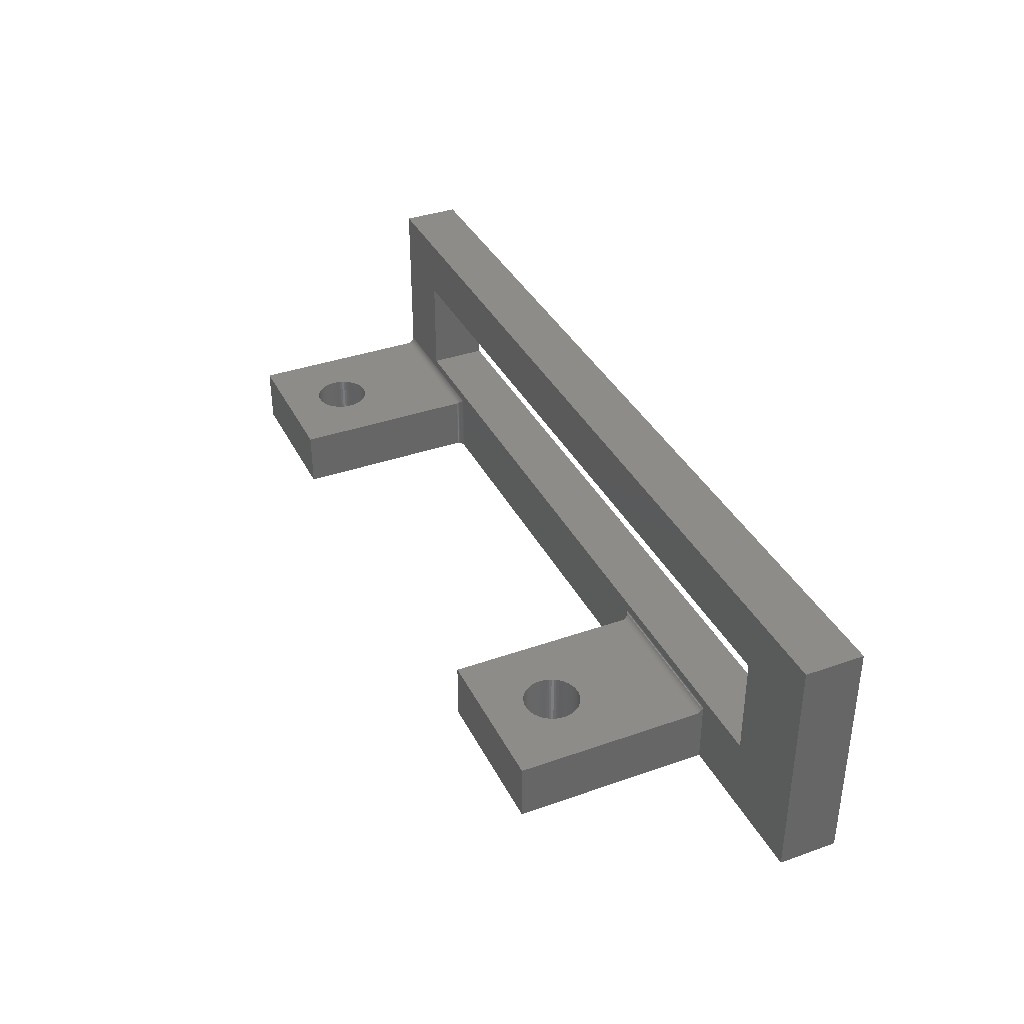
<metadata>
{"format":"stl","ext":"stl","renderer":"f3d","projection":"perspective","resolution":1024,"background":"white","views":[{"elev":36.9,"azim":-114.4,"up":"+Z"}]}
</metadata>
<code>
# stl→obj: 442 verts, 892 faces
v 43.29 56.73 14.1
v 43.29 53.73 14.1
v 90.29 56.73 14.1
v 90.29 53.73 14.1
v 90.29 53.73 2
v 43.29 53.73 2
v 51.29 56.73 2
v 43.29 56.73 2
v 87.31 64.26 2
v 87.22 64.34 2
v 90.29 66.73 2
v 54.67 64.54 2
v 54.56 64.49 2
v 51.29 66.73 2
v 59.31 56.99 2
v 59.32 56.96 2
v 59.34 56.93 2
v 59.36 56.9 2
v 59.38 56.87 2
v 59.4 56.85 2
v 59.43 56.82 2
v 59.46 56.8 2
v 59.49 56.78 2
v 85.26 64.26 2
v 85.17 64.16 2
v 82.29 66.73 2
v 82.25 56.96 2
v 82.26 56.99 2
v 82.27 57.03 2
v 82.28 57.06 2
v 87.54 63.96 2
v 87.47 64.06 2
v 87.4 64.16 2
v 86.03 64.66 2
v 85.91 64.63 2
v 81.89 56.73 2
v 81.92 56.73 2
v 84.88 62.86 2
v 84.92 62.73 2
v 82.29 57.13 2
v 84.97 62.62 2
v 87.71 62.98 2
v 87.73 63.1 2
v 87.74 63.23 2
v 87.73 63.36 2
v 87.71 63.48 2
v 87.69 63.61 2
v 87.65 63.73 2
v 87.6 63.84 2
v 59.29 57.1 2
v 59.29 57.06 2
v 59.3 57.03 2
v 56.12 64.42 2
v 56.01 64.49 2
v 59.29 66.73 2
v 55.9 64.54 2
v 59.52 56.77 2
v 59.55 56.75 2
v 59.58 56.74 2
v 59.62 56.74 2
v 59.65 56.73 2
v 59.69 56.73 2
v 85.03 62.51 2
v 85.1 62.4 2
v 85.17 62.3 2
v 87.12 64.42 2
v 87.01 64.49 2
v 86.9 64.54 2
v 86.78 64.59 2
v 86.66 64.63 2
v 86.54 64.66 2
v 85.56 64.49 2
v 85.45 64.42 2
v 85.35 64.34 2
v 84.97 63.84 2
v 84.92 63.73 2
v 84.88 63.61 2
v 84.86 63.48 2
v 84.84 63.36 2
v 53.84 63.1 2
v 53.86 62.98 2
v 53.88 62.86 2
v 53.92 62.73 2
v 53.97 62.62 2
v 54.03 62.51 2
v 54.1 62.4 2
v 55.78 64.59 2
v 55.66 64.63 2
v 55.54 64.66 2
v 54.45 64.42 2
v 54.35 64.34 2
v 54.26 64.26 2
v 54.17 64.16 2
v 54.1 64.06 2
v 54.03 63.96 2
v 53.97 63.84 2
v 53.92 63.73 2
v 53.88 63.61 2
v 82.02 56.75 2
v 82.05 56.77 2
v 82.09 56.78 2
v 82.11 56.8 2
v 84.84 63.23 2
v 84.84 63.1 2
v 84.86 62.98 2
v 87.6 62.62 2
v 87.65 62.73 2
v 87.69 62.86 2
v 85.79 64.59 2
v 85.67 64.54 2
v 85.1 64.06 2
v 85.03 63.96 2
v 54.17 62.3 2
v 54.26 62.21 2
v 54.35 62.12 2
v 55.03 64.66 2
v 54.91 64.63 2
v 54.79 64.59 2
v 81.95 56.74 2
v 81.99 56.74 2
v 82.14 56.82 2
v 82.17 56.85 2
v 82.19 56.87 2
v 82.21 56.9 2
v 82.23 56.93 2
v 86.29 61.78 2
v 86.41 61.79 2
v 86.54 61.8 2
v 86.66 61.83 2
v 86.78 61.87 2
v 86.9 61.92 2
v 87.01 61.97 2
v 87.12 62.04 2
v 87.22 62.12 2
v 87.31 62.21 2
v 87.4 62.3 2
v 87.47 62.4 2
v 87.54 62.51 2
v 86.41 64.68 2
v 86.29 64.68 2
v 86.16 64.68 2
v 54.45 62.04 2
v 54.56 61.97 2
v 54.67 61.92 2
v 55.41 64.68 2
v 55.29 64.68 2
v 55.16 64.68 2
v 85.26 62.21 2
v 85.35 62.12 2
v 85.45 62.04 2
v 85.79 61.87 2
v 85.67 61.92 2
v 85.56 61.97 2
v 53.86 63.48 2
v 53.84 63.36 2
v 53.84 63.23 2
v 56.4 64.16 2
v 56.31 64.26 2
v 56.22 64.34 2
v 82.28 57.1 2
v 54.79 61.87 2
v 54.91 61.83 2
v 55.03 61.8 2
v 55.54 61.8 2
v 55.66 61.83 2
v 55.78 61.87 2
v 55.9 61.92 2
v 56.01 61.97 2
v 59.29 57.13 2
v 56.12 62.04 2
v 56.22 62.12 2
v 56.69 63.61 2
v 56.65 63.73 2
v 56.6 63.84 2
v 85.91 61.83 2
v 86.03 61.8 2
v 86.16 61.79 2
v 56.54 63.96 2
v 56.47 64.06 2
v 55.16 61.79 2
v 55.29 61.78 2
v 55.41 61.79 2
v 56.31 62.21 2
v 56.4 62.3 2
v 56.47 62.4 2
v 56.54 62.51 2
v 56.6 62.62 2
v 56.65 62.73 2
v 56.74 63.23 2
v 56.73 63.36 2
v 56.71 63.48 2
v 56.69 62.86 2
v 56.71 62.98 2
v 56.73 63.1 2
v 90.29 66.73 5
v 90.29 56.96 5.037
v 90.29 56.93 5.054
v 90.29 56.9 5.072
v 90.29 56.87 5.094
v 90.29 56.85 5.117
v 90.29 56.82 5.143
v 90.29 56.8 5.171
v 90.29 56.78 5.2
v 90.29 56.77 5.231
v 90.29 56.75 5.263
v 90.29 57.13 5
v 90.29 57.1 5.002
v 90.29 57.06 5.006
v 90.29 56.73 5.4
v 90.29 56.73 5.365
v 90.29 57.03 5.014
v 90.29 56.99 5.024
v 90.29 56.74 5.296
v 90.29 56.74 5.331
v 86.29 53.73 11
v 47.74 53.73 11
v 47.74 53.73 5.8
v 86.29 53.73 5.8
v 81.89 56.73 5.4
v 47.74 56.73 5.8
v 86.29 56.73 5.8
v 47.74 56.73 11
v 86.29 56.73 11
v 59.69 56.73 5.4
v 51.29 56.73 5.4
v 82.29 57.13 5
v 82.29 66.73 5
v 85.26 64.26 5
v 85.35 64.34 5
v 87.73 63.1 5
v 87.31 64.26 5
v 87.4 64.16 5
v 84.84 63.23 5
v 84.84 63.36 5
v 84.92 63.73 5
v 84.97 63.84 5
v 85.03 63.96 5
v 86.54 64.66 5
v 86.66 64.63 5
v 84.86 63.48 5
v 84.88 63.61 5
v 85.1 64.06 5
v 85.17 64.16 5
v 85.45 64.42 5
v 85.56 64.49 5
v 85.67 64.54 5
v 87.71 63.48 5
v 87.73 63.36 5
v 87.74 63.23 5
v 85.1 62.4 5
v 85.03 62.51 5
v 84.97 62.62 5
v 84.92 62.73 5
v 85.79 64.59 5
v 85.91 64.63 5
v 86.03 64.66 5
v 86.78 64.59 5
v 86.9 64.54 5
v 87.01 64.49 5
v 87.47 64.06 5
v 87.54 63.96 5
v 87.6 63.84 5
v 87.12 64.42 5
v 87.22 64.34 5
v 87.65 63.73 5
v 87.69 63.61 5
v 87.71 62.98 5
v 87.69 62.86 5
v 87.65 62.73 5
v 84.88 62.86 5
v 84.86 62.98 5
v 84.84 63.1 5
v 86.16 64.68 5
v 86.29 64.68 5
v 86.41 64.68 5
v 87.6 62.62 5
v 87.54 62.51 5
v 87.47 62.4 5
v 87.4 62.3 5
v 87.31 62.21 5
v 87.22 62.12 5
v 87.12 62.04 5
v 87.01 61.97 5
v 86.9 61.92 5
v 86.78 61.87 5
v 86.66 61.83 5
v 86.54 61.8 5
v 86.03 61.8 5
v 85.91 61.83 5
v 85.79 61.87 5
v 85.67 61.92 5
v 85.56 61.97 5
v 85.45 62.04 5
v 85.35 62.12 5
v 85.26 62.21 5
v 85.17 62.3 5
v 86.41 61.79 5
v 86.29 61.78 5
v 86.16 61.79 5
v 51.29 56.73 5.365
v 51.29 56.74 5.331
v 51.29 56.74 5.296
v 51.29 56.75 5.263
v 51.29 56.77 5.231
v 51.29 56.78 5.2
v 51.29 56.8 5.171
v 51.29 56.82 5.143
v 51.29 56.85 5.117
v 51.29 56.87 5.094
v 51.29 56.9 5.072
v 51.29 57.06 5.006
v 51.29 57.03 5.014
v 51.29 56.99 5.024
v 51.29 56.93 5.054
v 51.29 56.96 5.037
v 51.29 66.73 5
v 51.29 57.13 5
v 51.29 57.1 5.002
v 54.45 64.42 5
v 54.56 64.49 5
v 54.67 64.54 5
v 55.54 64.66 5
v 55.66 64.63 5
v 59.29 66.73 5
v 56.22 64.34 5
v 56.12 64.42 5
v 56.01 64.49 5
v 59.29 57.13 5
v 56.31 62.21 5
v 56.22 62.12 5
v 54.03 62.51 5
v 53.97 62.62 5
v 53.92 62.73 5
v 56.12 62.04 5
v 56.01 61.97 5
v 55.9 61.92 5
v 54.67 61.92 5
v 54.56 61.97 5
v 55.78 64.59 5
v 55.9 64.54 5
v 56.31 64.26 5
v 56.4 64.16 5
v 56.47 64.06 5
v 56.69 62.86 5
v 56.65 62.73 5
v 56.6 62.62 5
v 56.54 62.51 5
v 56.47 62.4 5
v 56.4 62.3 5
v 54.45 62.04 5
v 54.35 62.12 5
v 54.26 62.21 5
v 54.17 62.3 5
v 54.1 62.4 5
v 54.79 64.59 5
v 54.91 64.63 5
v 55.03 64.66 5
v 56.54 63.96 5
v 56.6 63.84 5
v 56.65 63.73 5
v 55.78 61.87 5
v 55.66 61.83 5
v 55.54 61.8 5
v 55.03 61.8 5
v 54.91 61.83 5
v 54.79 61.87 5
v 53.88 62.86 5
v 53.86 62.98 5
v 53.84 63.1 5
v 53.84 63.23 5
v 53.88 63.61 5
v 53.92 63.73 5
v 53.97 63.84 5
v 54.03 63.96 5
v 54.1 64.06 5
v 54.17 64.16 5
v 54.26 64.26 5
v 54.35 64.34 5
v 55.16 64.68 5
v 55.29 64.68 5
v 55.41 64.68 5
v 56.69 63.61 5
v 56.71 63.48 5
v 56.73 63.36 5
v 55.41 61.79 5
v 55.29 61.78 5
v 55.16 61.79 5
v 56.74 63.23 5
v 56.73 63.1 5
v 56.71 62.98 5
v 53.84 63.36 5
v 53.86 63.48 5
v 59.65 56.73 5.365
v 59.62 56.74 5.331
v 59.58 56.74 5.296
v 59.55 56.75 5.263
v 59.52 56.77 5.231
v 59.49 56.78 5.2
v 59.46 56.8 5.171
v 59.43 56.82 5.143
v 59.4 56.85 5.117
v 59.38 56.87 5.094
v 59.34 56.93 5.054
v 59.35 56.92 5.063
v 59.36 56.9 5.072
v 59.37 56.89 5.083
v 59.31 56.99 5.024
v 59.32 56.98 5.03
v 59.32 56.96 5.037
v 59.33 56.95 5.045
v 59.29 57.06 5.006
v 59.29 57.04 5.009
v 59.3 57.03 5.014
v 59.3 57.01 5.019
v 59.29 57.11 5
v 59.29 57.1 5.002
v 59.29 57.08 5.003
v 82.28 57.11 5
v 82.28 57.1 5.002
v 82.28 57.08 5.003
v 82.28 57.06 5.006
v 82.28 57.04 5.009
v 82.27 57.03 5.014
v 82.27 57.01 5.019
v 82.26 56.99 5.024
v 82.25 56.98 5.03
v 82.25 56.96 5.037
v 82.24 56.95 5.045
v 82.23 56.93 5.054
v 82.22 56.92 5.063
v 82.21 56.9 5.072
v 82.2 56.89 5.083
v 82.19 56.87 5.094
v 82.17 56.85 5.117
v 82.14 56.82 5.143
v 82.11 56.8 5.171
v 82.09 56.78 5.2
v 82.05 56.77 5.231
v 82.02 56.75 5.263
v 81.99 56.74 5.296
v 81.95 56.74 5.331
v 81.92 56.73 5.365
f 1 2 3
f 3 2 4
f 5 6 7
f 7 6 8
f 9 10 11
f 12 13 14
f 15 16 7
f 7 16 17
f 17 18 7
f 7 18 19
f 7 19 20
f 20 21 7
f 7 21 22
f 7 22 23
f 24 25 26
f 27 28 5
f 5 28 29
f 5 29 30
f 31 32 11
f 11 32 33
f 11 33 9
f 34 35 26
f 36 37 5
f 38 39 40
f 40 39 41
f 5 42 11
f 11 42 43
f 11 43 44
f 44 45 11
f 11 45 46
f 11 46 47
f 47 48 11
f 11 48 49
f 11 49 31
f 50 51 7
f 7 51 52
f 7 52 15
f 53 54 55
f 55 54 56
f 23 57 7
f 7 57 58
f 7 58 59
f 59 60 7
f 7 60 61
f 7 61 5
f 5 61 62
f 5 62 36
f 41 63 40
f 40 63 64
f 40 64 65
f 10 66 11
f 11 66 67
f 11 67 68
f 68 69 11
f 11 69 70
f 11 70 71
f 72 73 26
f 26 73 74
f 26 74 24
f 26 75 76
f 76 77 26
f 26 77 78
f 26 78 79
f 80 81 7
f 7 81 82
f 7 82 83
f 83 84 7
f 7 84 85
f 7 85 86
f 56 87 55
f 55 87 88
f 55 88 89
f 13 90 14
f 14 90 91
f 14 91 92
f 92 93 14
f 14 93 94
f 14 94 95
f 95 96 14
f 14 96 97
f 14 97 98
f 99 100 5
f 5 100 101
f 5 101 102
f 79 103 26
f 26 103 104
f 26 104 40
f 40 104 105
f 40 105 38
f 106 107 5
f 5 107 108
f 5 108 42
f 35 109 26
f 26 109 110
f 26 110 72
f 25 111 26
f 26 111 112
f 26 112 75
f 86 113 7
f 7 113 114
f 7 114 115
f 116 117 14
f 14 117 118
f 14 118 12
f 37 119 5
f 5 119 120
f 5 120 99
f 102 121 5
f 5 121 122
f 5 122 123
f 123 124 5
f 5 124 125
f 5 125 27
f 5 126 127
f 127 128 5
f 5 128 129
f 5 129 130
f 130 131 5
f 5 131 132
f 5 132 133
f 133 134 5
f 5 134 135
f 5 135 136
f 136 137 5
f 5 137 138
f 5 138 106
f 71 139 11
f 11 139 140
f 11 140 26
f 26 140 141
f 26 141 34
f 115 142 7
f 7 142 143
f 7 143 144
f 89 145 55
f 55 145 146
f 55 146 14
f 14 146 147
f 14 147 116
f 65 148 40
f 40 148 149
f 40 149 150
f 151 30 152
f 152 30 153
f 98 154 14
f 14 154 155
f 14 155 7
f 7 155 156
f 7 156 80
f 157 158 55
f 55 158 159
f 55 159 53
f 153 30 150
f 150 30 160
f 150 160 40
f 144 161 7
f 7 161 162
f 7 162 163
f 164 165 50
f 50 165 166
f 166 167 50
f 50 167 168
f 50 168 169
f 169 168 170
f 169 170 171
f 172 173 55
f 55 173 174
f 151 175 30
f 30 175 176
f 30 176 5
f 5 176 177
f 5 177 126
f 174 178 55
f 55 178 179
f 55 179 157
f 163 180 7
f 7 180 181
f 7 181 50
f 50 181 182
f 50 182 164
f 171 183 169
f 169 183 184
f 169 184 185
f 185 186 169
f 169 186 187
f 169 187 188
f 189 190 55
f 55 190 191
f 55 191 172
f 188 192 169
f 169 192 193
f 169 193 55
f 55 193 194
f 55 194 189
f 5 11 195
f 196 197 5
f 5 197 198
f 5 198 199
f 199 200 5
f 5 200 201
f 5 201 202
f 202 203 5
f 5 203 204
f 5 204 205
f 195 206 5
f 5 206 207
f 5 207 208
f 3 4 209
f 209 4 5
f 209 5 210
f 208 211 5
f 5 211 212
f 5 212 196
f 205 213 5
f 5 213 214
f 5 214 210
f 215 4 216
f 216 4 2
f 216 2 217
f 217 2 6
f 217 6 218
f 218 6 5
f 218 5 215
f 215 5 4
f 1 8 2
f 2 8 6
f 219 220 221
f 7 8 220
f 220 8 222
f 222 8 1
f 222 1 223
f 223 1 3
f 223 3 221
f 221 3 209
f 221 209 219
f 36 62 219
f 219 62 224
f 219 224 220
f 220 224 225
f 220 225 7
f 215 223 218
f 218 223 221
f 216 222 215
f 215 222 223
f 217 220 216
f 216 220 222
f 218 221 217
f 217 221 220
f 226 227 40
f 40 227 26
f 228 229 227
f 206 195 230
f 231 232 195
f 233 234 227
f 235 236 227
f 227 236 237
f 238 239 195
f 234 240 227
f 227 240 241
f 227 241 235
f 237 242 227
f 227 242 243
f 227 243 228
f 229 244 227
f 227 244 245
f 227 245 246
f 247 248 195
f 195 248 249
f 195 249 230
f 250 251 226
f 226 251 252
f 226 252 253
f 246 254 227
f 227 254 255
f 227 255 256
f 239 257 195
f 195 257 258
f 195 258 259
f 232 260 195
f 195 260 261
f 195 261 262
f 259 263 195
f 195 263 264
f 195 264 231
f 262 265 195
f 195 265 266
f 195 266 247
f 230 267 206
f 206 267 268
f 206 268 269
f 253 270 226
f 226 270 271
f 226 271 227
f 227 271 272
f 227 272 233
f 256 273 227
f 227 273 274
f 227 274 195
f 195 274 275
f 195 275 238
f 269 276 206
f 206 276 277
f 206 277 278
f 278 279 206
f 206 279 280
f 206 280 281
f 281 282 206
f 206 282 283
f 206 283 284
f 284 285 206
f 206 285 286
f 206 286 287
f 288 289 226
f 226 289 290
f 226 290 291
f 291 292 226
f 226 292 293
f 226 293 294
f 294 295 226
f 226 295 296
f 226 296 250
f 287 297 206
f 206 297 298
f 206 298 226
f 226 298 299
f 226 299 288
f 227 195 26
f 26 195 11
f 225 300 7
f 7 300 301
f 301 302 7
f 7 302 303
f 7 303 304
f 304 305 7
f 7 305 306
f 7 306 307
f 307 308 7
f 7 308 309
f 7 309 310
f 311 7 312
f 312 7 313
f 310 314 7
f 7 314 315
f 7 315 313
f 316 14 317
f 317 14 7
f 317 7 318
f 318 7 311
f 319 320 316
f 316 320 321
f 322 323 324
f 325 324 326
f 326 324 327
f 328 329 330
f 331 332 317
f 317 332 333
f 330 334 328
f 328 334 335
f 328 335 336
f 337 338 317
f 323 339 324
f 324 339 340
f 324 340 327
f 325 341 324
f 324 341 342
f 324 342 343
f 344 345 328
f 328 345 346
f 328 346 347
f 347 348 328
f 328 348 349
f 328 349 329
f 338 350 317
f 317 350 351
f 317 351 352
f 352 353 317
f 317 353 354
f 317 354 331
f 321 355 316
f 316 355 356
f 316 356 357
f 343 358 324
f 324 358 359
f 324 359 360
f 336 361 328
f 328 361 362
f 328 362 363
f 364 365 317
f 317 365 366
f 317 366 337
f 333 367 317
f 317 367 368
f 317 368 316
f 316 368 369
f 316 369 370
f 371 372 316
f 316 372 373
f 373 374 316
f 316 374 375
f 316 375 376
f 376 377 316
f 316 377 378
f 316 378 319
f 357 379 316
f 316 379 380
f 316 380 324
f 324 380 381
f 324 381 322
f 360 382 324
f 324 382 383
f 324 383 384
f 363 385 328
f 328 385 386
f 328 386 317
f 317 386 387
f 317 387 364
f 384 388 324
f 324 388 389
f 324 389 328
f 328 389 390
f 328 390 344
f 370 391 316
f 316 391 392
f 316 392 371
f 169 55 328
f 328 55 324
f 316 324 14
f 14 324 55
f 224 62 61
f 224 61 393
f 393 61 60
f 393 60 394
f 394 60 59
f 394 59 395
f 395 59 58
f 395 58 396
f 396 58 57
f 396 57 397
f 397 57 23
f 397 23 398
f 398 23 22
f 398 22 399
f 399 22 21
f 399 21 400
f 400 21 20
f 400 20 401
f 401 20 19
f 401 19 402
f 18 17 403
f 403 404 18
f 18 404 405
f 18 405 19
f 19 405 406
f 19 406 402
f 16 15 407
f 407 408 16
f 16 408 409
f 16 409 17
f 17 409 410
f 17 410 403
f 52 51 411
f 411 412 52
f 52 412 413
f 52 413 15
f 15 413 414
f 15 414 407
f 50 169 328
f 328 415 50
f 50 415 416
f 50 416 51
f 51 416 417
f 51 417 411
f 318 311 411
f 411 417 318
f 318 417 416
f 318 416 317
f 317 416 415
f 317 415 328
f 312 313 407
f 407 414 312
f 312 414 413
f 312 413 311
f 311 413 412
f 311 412 411
f 315 314 403
f 403 410 315
f 315 410 409
f 315 409 313
f 313 409 408
f 313 408 407
f 402 406 310
f 310 406 405
f 310 405 314
f 314 405 404
f 314 404 403
f 310 309 402
f 402 309 308
f 402 308 401
f 401 308 307
f 401 307 400
f 400 307 306
f 400 306 399
f 399 306 305
f 399 305 398
f 398 305 304
f 398 304 397
f 397 304 303
f 397 303 396
f 396 303 302
f 396 302 395
f 395 302 301
f 395 301 394
f 394 301 300
f 394 300 393
f 393 300 225
f 393 225 224
f 226 40 418
f 418 40 160
f 418 160 419
f 419 160 420
f 420 160 30
f 420 30 421
f 421 30 422
f 422 30 29
f 422 29 423
f 423 29 424
f 424 29 28
f 424 28 425
f 425 28 426
f 426 28 27
f 426 27 427
f 427 27 428
f 428 27 125
f 428 125 429
f 429 125 430
f 430 125 124
f 430 124 431
f 431 124 432
f 432 124 123
f 432 123 433
f 433 123 122
f 433 122 434
f 434 122 121
f 434 121 435
f 435 121 102
f 435 102 436
f 436 102 101
f 436 101 437
f 437 101 100
f 437 100 438
f 438 100 99
f 438 99 439
f 439 99 120
f 439 120 440
f 440 120 119
f 440 119 441
f 441 119 37
f 441 37 442
f 442 37 36
f 442 36 219
f 219 209 210
f 219 210 442
f 442 210 214
f 442 214 441
f 441 214 213
f 441 213 440
f 440 213 205
f 440 205 439
f 439 205 204
f 439 204 438
f 438 204 203
f 438 203 437
f 437 203 202
f 437 202 436
f 436 202 201
f 436 201 435
f 435 201 200
f 435 200 434
f 434 200 199
f 434 199 433
f 198 197 429
f 429 430 198
f 198 430 431
f 198 431 199
f 199 431 432
f 199 432 433
f 196 212 425
f 425 426 196
f 196 426 427
f 196 427 197
f 197 427 428
f 197 428 429
f 211 208 421
f 421 422 211
f 211 422 423
f 211 423 212
f 212 423 424
f 212 424 425
f 207 206 226
f 226 418 207
f 207 418 419
f 207 419 208
f 208 419 420
f 208 420 421
f 189 388 190
f 190 388 384
f 190 384 191
f 191 384 383
f 191 383 172
f 172 383 382
f 172 382 173
f 173 382 360
f 173 360 174
f 174 360 359
f 174 359 178
f 178 359 358
f 178 358 179
f 179 358 343
f 179 343 157
f 157 343 342
f 157 342 158
f 158 342 341
f 158 341 159
f 159 341 325
f 159 325 53
f 53 325 326
f 53 326 54
f 54 326 327
f 54 327 56
f 56 327 340
f 56 340 87
f 87 340 339
f 87 339 88
f 88 339 323
f 88 323 89
f 89 323 322
f 89 322 145
f 145 322 381
f 145 381 146
f 146 381 380
f 146 380 147
f 147 380 379
f 147 379 116
f 116 379 357
f 116 357 117
f 117 357 356
f 117 356 118
f 118 356 355
f 118 355 12
f 12 355 321
f 12 321 13
f 13 321 320
f 13 320 90
f 90 320 319
f 90 319 91
f 91 319 378
f 91 378 92
f 92 378 377
f 92 377 93
f 93 377 376
f 93 376 94
f 94 376 375
f 94 375 95
f 95 375 374
f 95 374 96
f 96 374 373
f 96 373 97
f 97 373 372
f 97 372 98
f 98 372 371
f 98 371 154
f 154 371 392
f 154 392 155
f 155 392 391
f 155 391 156
f 156 391 370
f 156 370 80
f 80 370 369
f 80 369 81
f 81 369 368
f 81 368 82
f 82 368 367
f 82 367 83
f 83 367 333
f 83 333 84
f 84 333 332
f 84 332 85
f 85 332 331
f 85 331 86
f 86 331 354
f 86 354 113
f 113 354 353
f 113 353 114
f 114 353 352
f 114 352 115
f 115 352 351
f 115 351 142
f 142 351 350
f 142 350 143
f 143 350 338
f 143 338 144
f 144 338 337
f 144 337 161
f 161 337 366
f 161 366 162
f 162 366 365
f 162 365 163
f 163 365 364
f 163 364 180
f 180 364 387
f 180 387 181
f 181 387 386
f 181 386 182
f 182 386 385
f 182 385 164
f 164 385 363
f 164 363 165
f 165 363 362
f 165 362 166
f 166 362 361
f 166 361 167
f 167 361 336
f 167 336 168
f 168 336 335
f 168 335 170
f 170 335 334
f 170 334 171
f 171 334 330
f 171 330 183
f 183 330 329
f 183 329 184
f 184 329 349
f 184 349 185
f 185 349 348
f 185 348 186
f 186 348 347
f 186 347 187
f 187 347 346
f 187 346 188
f 188 346 345
f 188 345 192
f 192 345 344
f 192 344 193
f 193 344 390
f 193 390 194
f 194 390 389
f 194 389 189
f 189 389 388
f 44 249 45
f 45 249 248
f 45 248 46
f 46 248 247
f 46 247 47
f 47 247 266
f 47 266 48
f 48 266 265
f 48 265 49
f 49 265 262
f 49 262 31
f 31 262 261
f 31 261 32
f 32 261 260
f 32 260 33
f 33 260 232
f 33 232 9
f 9 232 231
f 9 231 10
f 10 231 264
f 10 264 66
f 66 264 263
f 66 263 67
f 67 263 259
f 67 259 68
f 68 259 258
f 68 258 69
f 69 258 257
f 69 257 70
f 70 257 239
f 70 239 71
f 71 239 238
f 71 238 139
f 139 238 275
f 139 275 140
f 140 275 274
f 140 274 141
f 141 274 273
f 141 273 34
f 34 273 256
f 34 256 35
f 35 256 255
f 35 255 109
f 109 255 254
f 109 254 110
f 110 254 246
f 110 246 72
f 72 246 245
f 72 245 73
f 73 245 244
f 73 244 74
f 74 244 229
f 74 229 24
f 24 229 228
f 24 228 25
f 25 228 243
f 25 243 111
f 111 243 242
f 111 242 112
f 112 242 237
f 112 237 75
f 75 237 236
f 75 236 76
f 76 236 235
f 76 235 77
f 77 235 241
f 77 241 78
f 78 241 240
f 78 240 79
f 79 240 234
f 79 234 103
f 103 234 233
f 103 233 104
f 104 233 272
f 104 272 105
f 105 272 271
f 105 271 38
f 38 271 270
f 38 270 39
f 39 270 253
f 39 253 41
f 41 253 252
f 41 252 63
f 63 252 251
f 63 251 64
f 64 251 250
f 64 250 65
f 65 250 296
f 65 296 148
f 148 296 295
f 148 295 149
f 149 295 294
f 149 294 150
f 150 294 293
f 150 293 153
f 153 293 292
f 153 292 152
f 152 292 291
f 152 291 151
f 151 291 290
f 151 290 175
f 175 290 289
f 175 289 176
f 176 289 288
f 176 288 177
f 177 288 299
f 177 299 126
f 126 299 298
f 126 298 127
f 127 298 297
f 127 297 128
f 128 297 287
f 128 287 129
f 129 287 286
f 129 286 130
f 130 286 285
f 130 285 131
f 131 285 284
f 131 284 132
f 132 284 283
f 132 283 133
f 133 283 282
f 133 282 134
f 134 282 281
f 134 281 135
f 135 281 280
f 135 280 136
f 136 280 279
f 136 279 137
f 137 279 278
f 137 278 138
f 138 278 277
f 138 277 106
f 106 277 276
f 106 276 107
f 107 276 269
f 107 269 108
f 108 269 268
f 108 268 42
f 42 268 267
f 42 267 43
f 43 267 230
f 43 230 44
f 44 230 249

</code>
